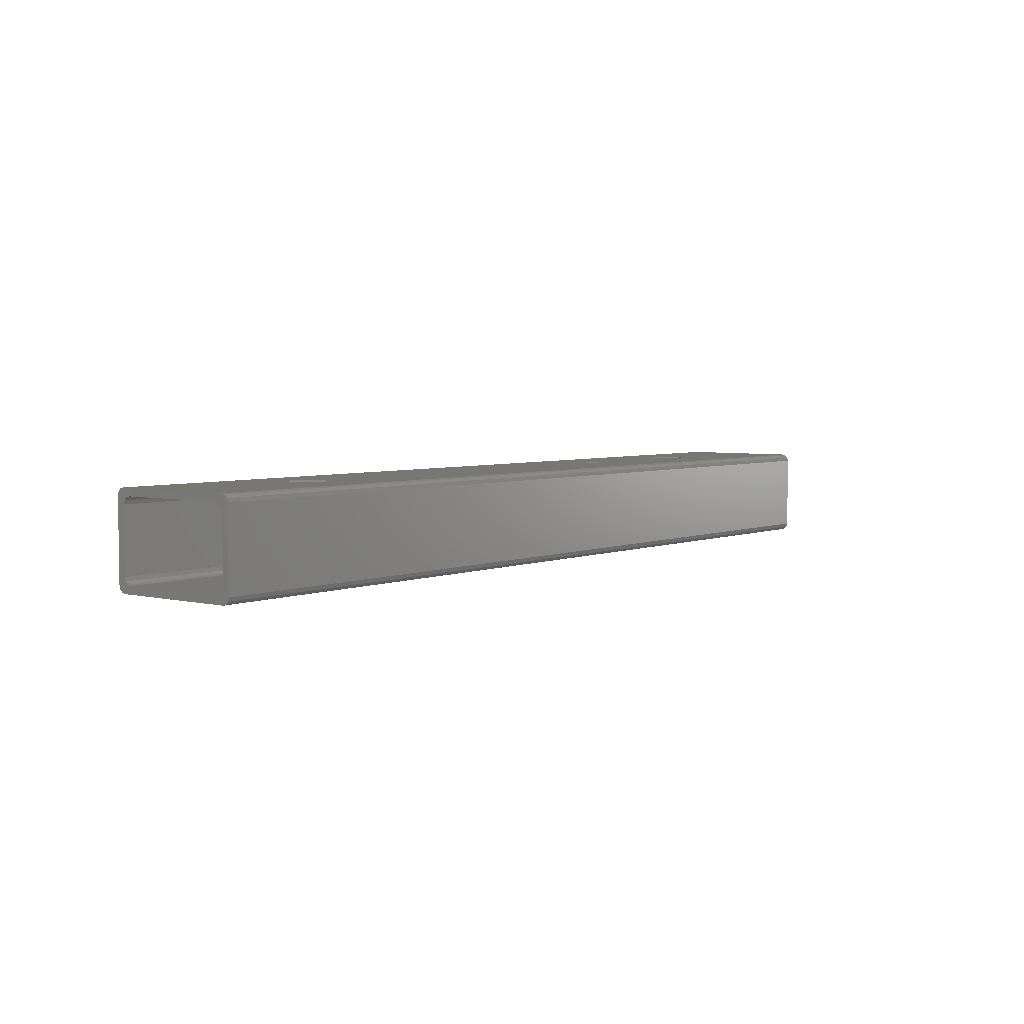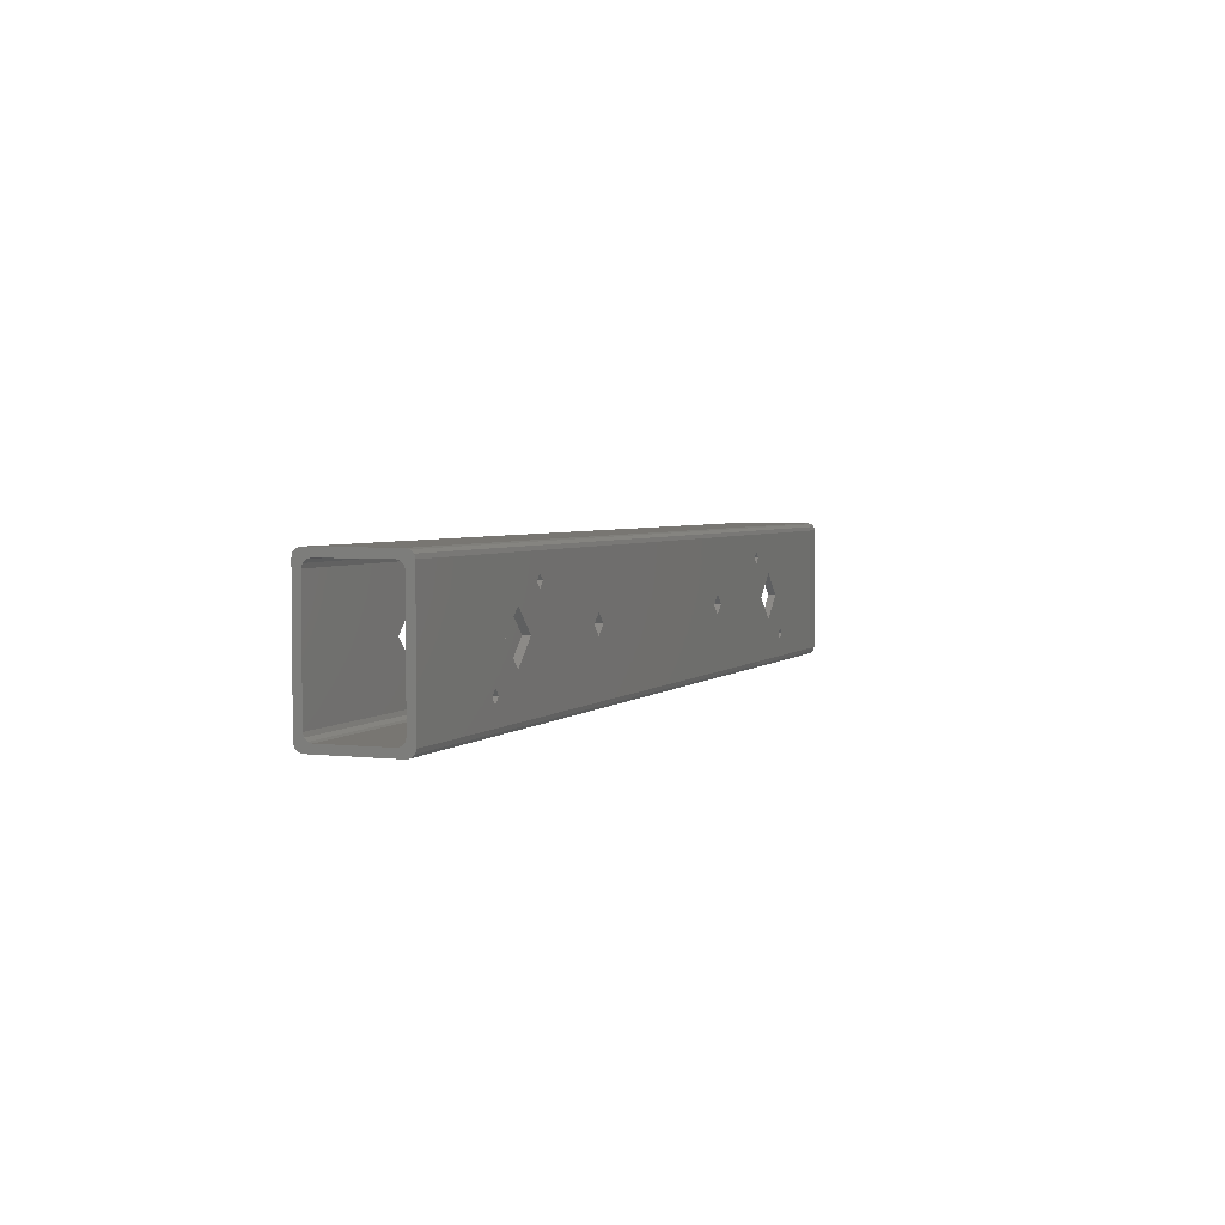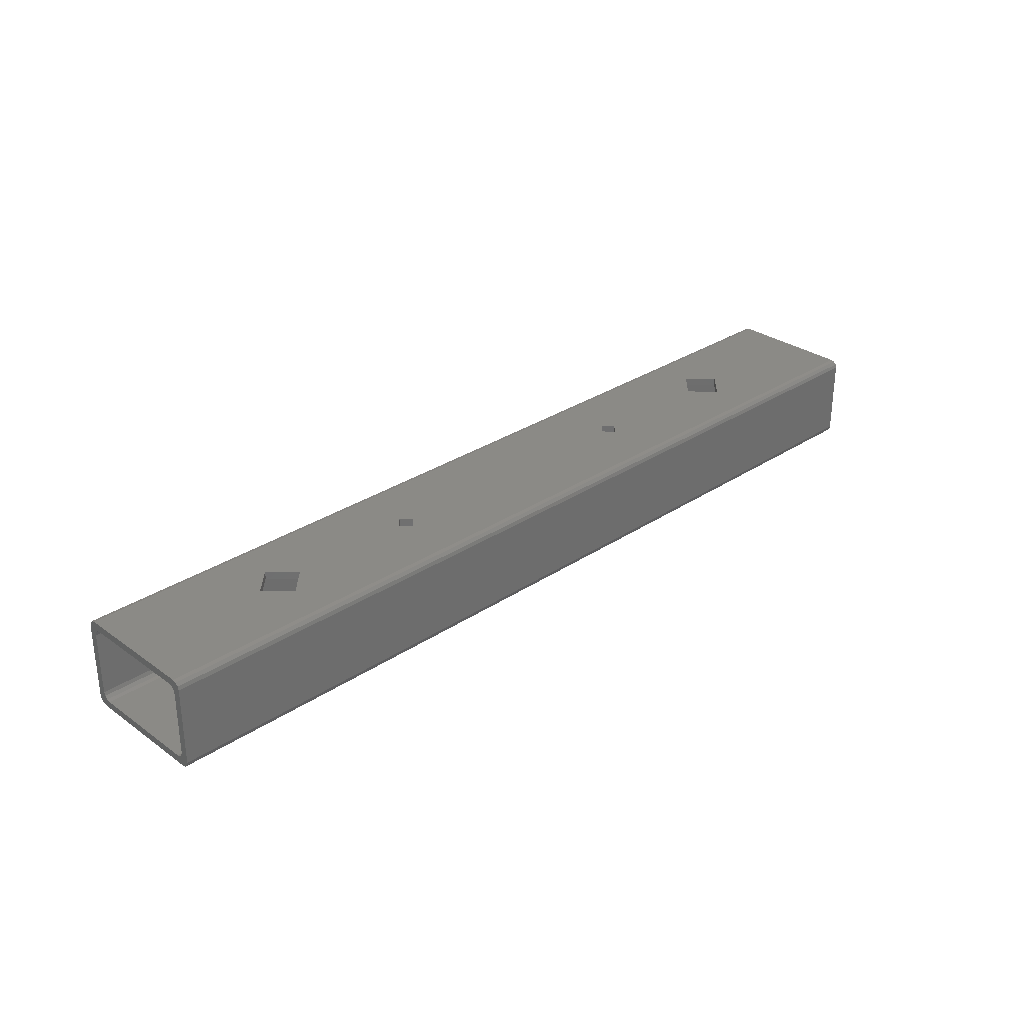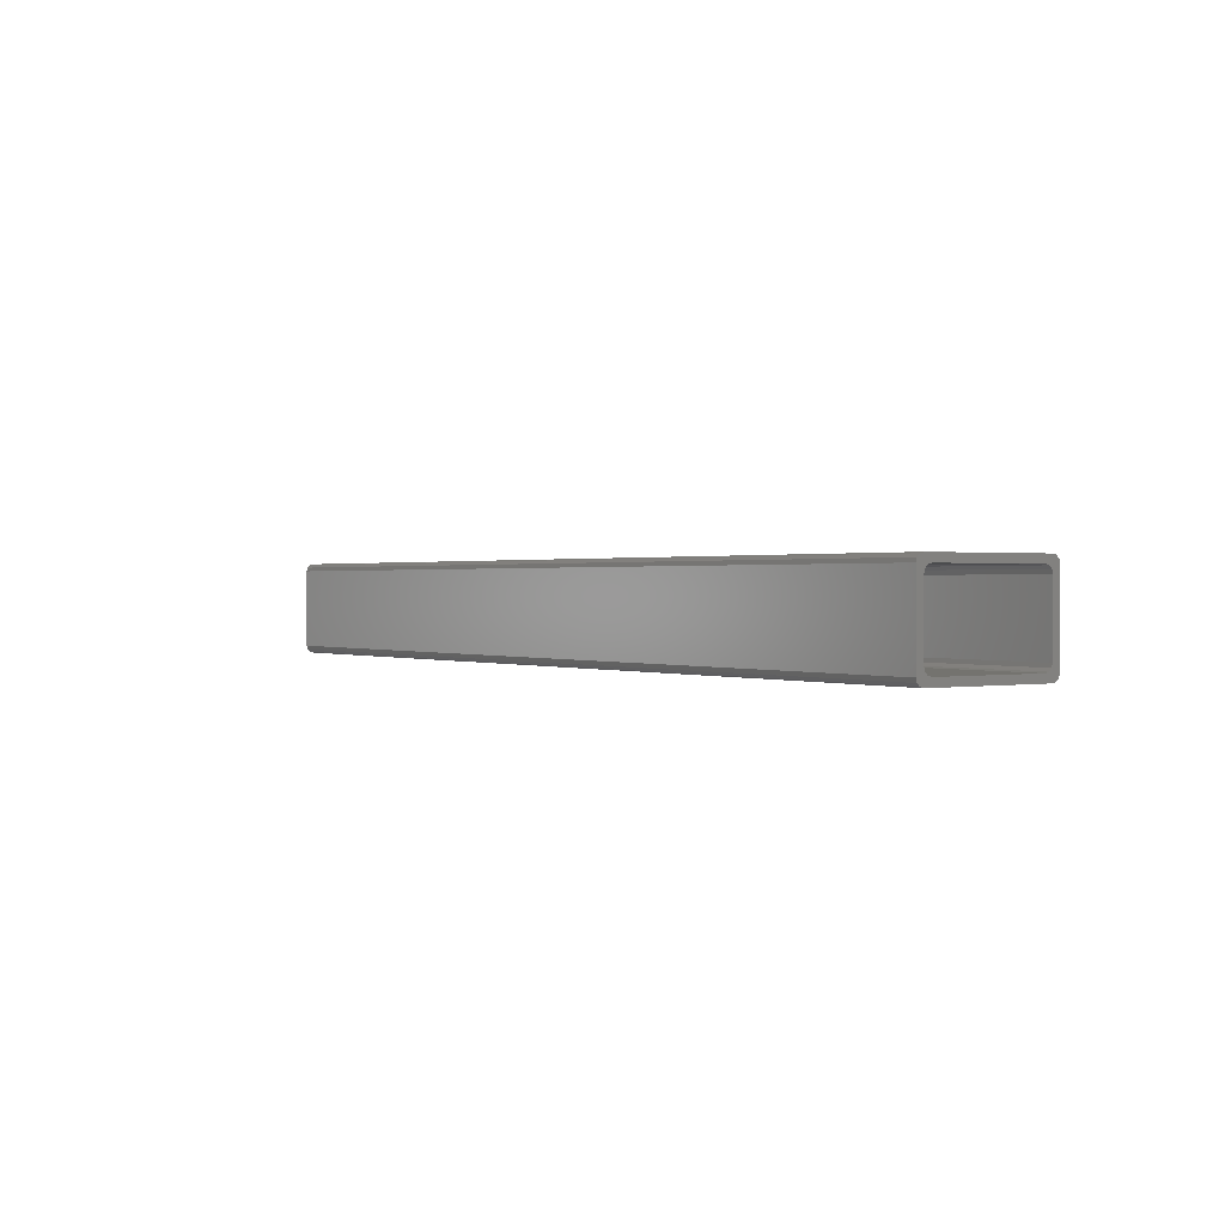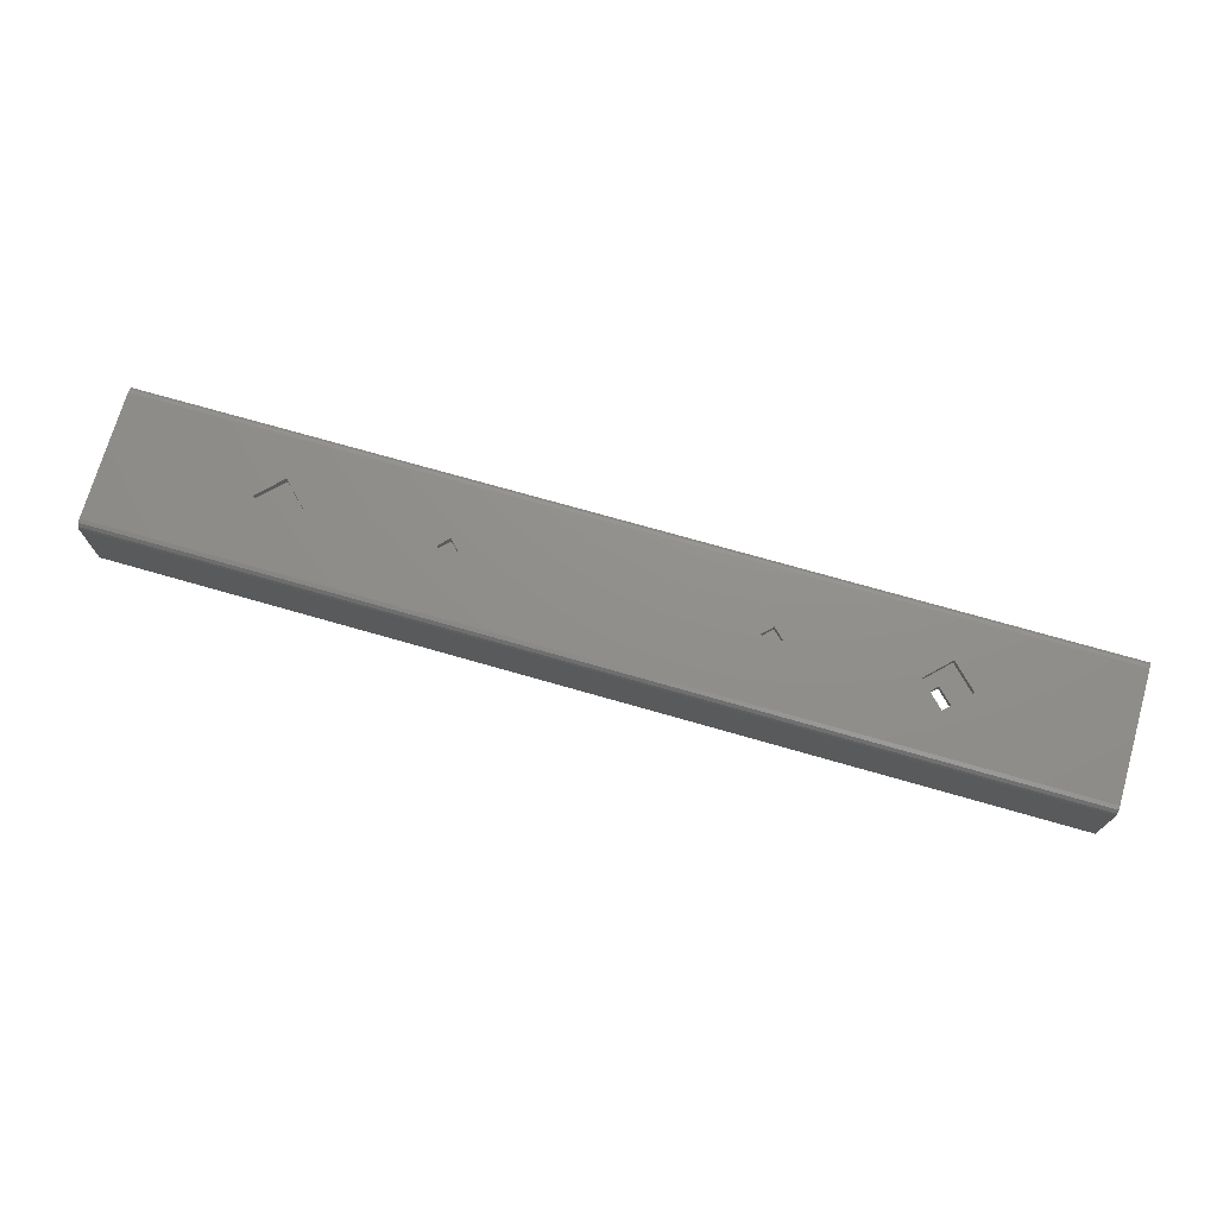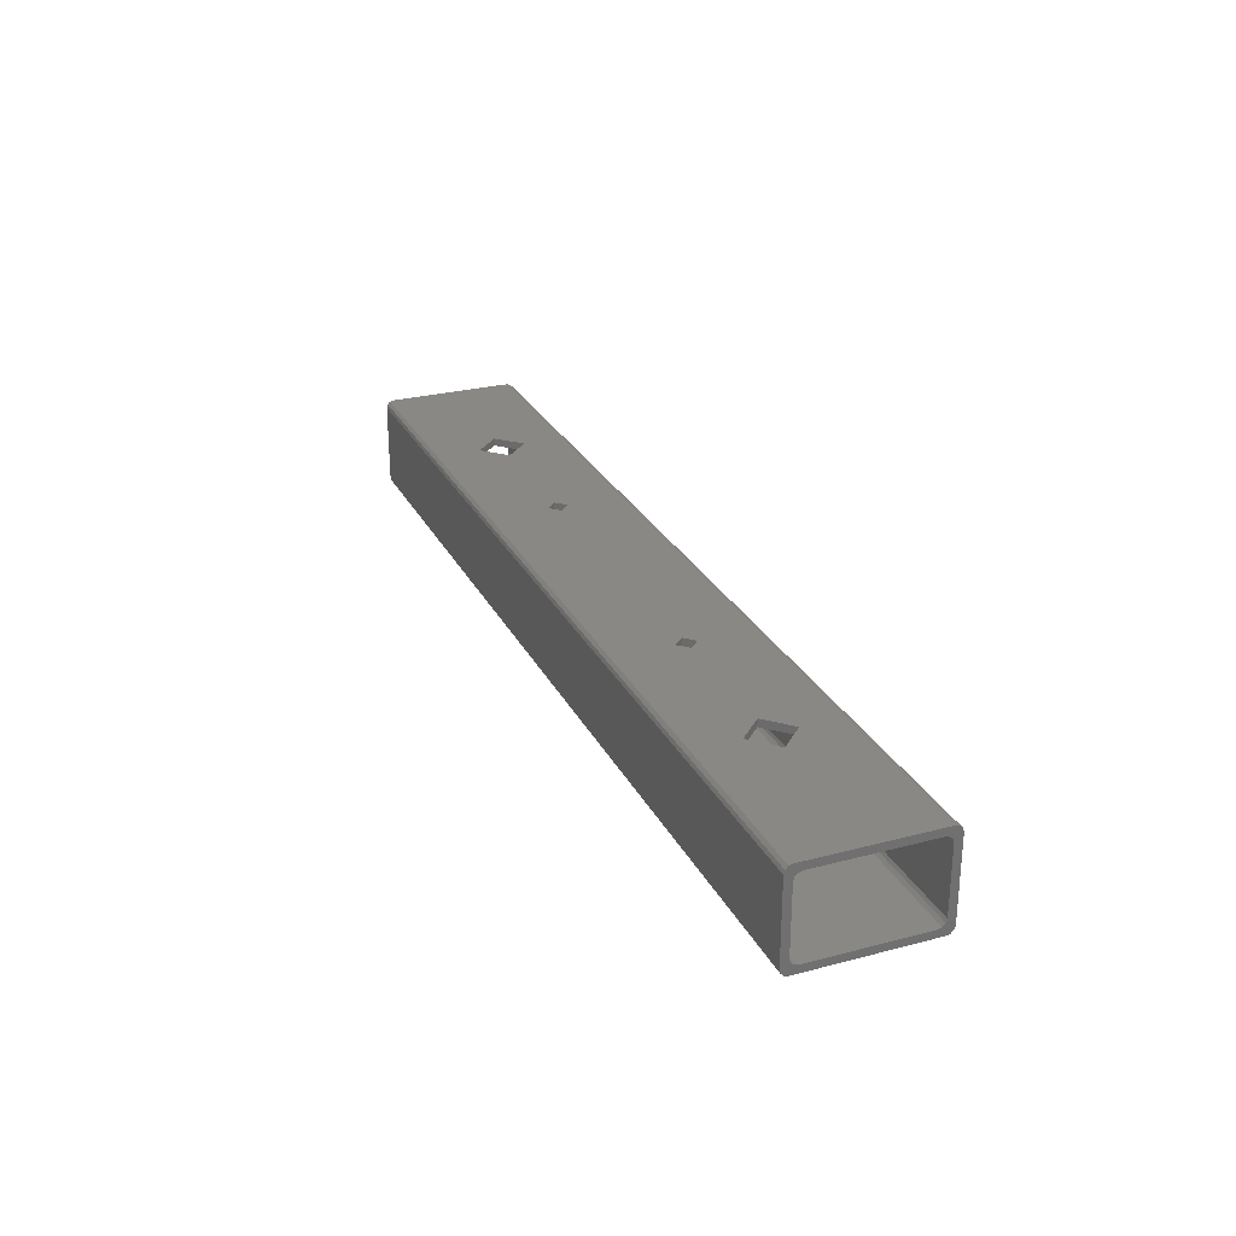
<metadata>
{"format":"stl","ext":"stl","renderer":"f3d","projection":"perspective","resolution":1024,"background":"white","views":[{"elev":4.4,"azim":-51.8,"up":"+Z"},{"elev":3.5,"azim":111.7,"up":"+Y"},{"elev":30.1,"azim":-44.0,"up":"+Z"},{"elev":0.7,"azim":55.5,"up":"+Z"},{"elev":72.7,"azim":-164.0,"up":"+Z"},{"elev":27.0,"azim":-112.2,"up":"+Z"}]}
</metadata>
<code>
# stl→obj: 160 verts, 368 faces
v -0.2194 0.04607 0.9255
v -0.2194 0.04404 0.9211
v -0.2194 0.04287 0.9223
v -0.2194 0.04244 0.9239
v -0.2194 0.04724 0.9243
v -0.2194 0.04564 0.9207
v -0.2194 0.04884 0.9239
v -0.2194 0.04564 0.9271
v -0.2194 0.04244 0.9575
v -0.2194 0.04564 0.9543
v -0.2194 0.04607 0.9559
v -0.2194 0.04287 0.9591
v -0.2194 0.04404 0.9603
v -0.2194 0.04724 0.9571
v -0.2194 0.04564 0.9607
v -0.2194 0.04884 0.9575
v -0.2194 0.09924 0.9207
v -0.2194 0.09604 0.9239
v -0.2194 0.09764 0.9243
v -0.2194 0.1008 0.9211
v -0.2194 0.09882 0.9255
v -0.2194 0.102 0.9223
v -0.2194 0.1024 0.9239
v -0.2194 0.09924 0.9271
v -0.2194 0.09604 0.9575
v -0.2194 0.09924 0.9543
v -0.2194 0.09924 0.9607
v -0.2194 0.09764 0.9571
v -0.2194 0.1024 0.9575
v -0.2194 0.09882 0.9559
v -0.2194 0.1008 0.9603
v -0.2194 0.102 0.9591
v -0.1594 0.07244 0.9575
v -0.1494 0.06244 0.9575
v -0.1494 0.08244 0.9575
v -0.08233 0.06824 0.9575
v -0.1394 0.07244 0.9575
v -0.08653 0.07244 0.9575
v -0.08233 0.07664 0.9575
v 0.04353 0.06824 0.9575
v -0.07813 0.07244 0.9575
v 0.03933 0.07244 0.9575
v 0.04353 0.07664 0.9575
v 0.1006 0.07244 0.9575
v 0.04773 0.07244 0.9575
v 0.1106 0.06244 0.9575
v 0.1106 0.08244 0.9575
v 0.1806 0.04884 0.9575
v 0.1206 0.07244 0.9575
v 0.1806 0.09604 0.9575
v 0.1806 0.04724 0.9571
v 0.1806 0.04607 0.9559
v 0.1806 0.04564 0.9543
v 0.1806 0.04564 0.9271
v 0.1806 0.04607 0.9255
v 0.1806 0.04724 0.9243
v 0.1806 0.04884 0.9239
v -0.1594 0.07244 0.9239
v -0.1494 0.08244 0.9239
v -0.1689 0.05547 0.9239
v -0.1664 0.05797 0.9239
v -0.1324 0.09191 0.9239
v -0.1349 0.08941 0.9239
v -0.1664 0.05297 0.9239
v -0.1639 0.05547 0.9239
v -0.1394 0.07244 0.9239
v -0.1324 0.08691 0.9239
v -0.1494 0.06244 0.9239
v -0.08233 0.07664 0.9239
v -0.1299 0.08941 0.9239
v -0.08653 0.07244 0.9239
v -0.08233 0.06824 0.9239
v 0.04353 0.07664 0.9239
v -0.07813 0.07244 0.9239
v 0.03933 0.07244 0.9239
v 0.04353 0.06824 0.9239
v 0.09113 0.08941 0.9239
v 0.04773 0.07244 0.9239
v 0.09363 0.09191 0.9239
v 0.09363 0.08691 0.9239
v 0.1106 0.08244 0.9239
v 0.09613 0.08941 0.9239
v 0.1006 0.07244 0.9239
v 0.1106 0.06244 0.9239
v 0.1251 0.05547 0.9239
v 0.1206 0.07244 0.9239
v 0.1276 0.05797 0.9239
v 0.1276 0.05297 0.9239
v 0.1301 0.05547 0.9239
v 0.1806 0.09604 0.9239
v 0.1806 0.09764 0.9243
v 0.1806 0.09882 0.9255
v 0.1806 0.09924 0.9271
v 0.1806 0.09924 0.9543
v 0.1806 0.09882 0.9559
v 0.1806 0.09764 0.9571
v 0.1806 0.04244 0.9239
v 0.1806 0.04287 0.9223
v 0.1806 0.04404 0.9211
v 0.1806 0.04564 0.9207
v 0.1806 0.04244 0.9575
v 0.1806 0.04287 0.9591
v 0.1806 0.04404 0.9603
v 0.1806 0.04564 0.9607
v 0.1806 0.09924 0.9207
v 0.1806 0.1008 0.9211
v 0.1806 0.102 0.9223
v 0.1806 0.1024 0.9239
v 0.1806 0.09924 0.9607
v 0.1806 0.1024 0.9575
v 0.1806 0.102 0.9591
v 0.1806 0.1008 0.9603
v -0.1689 0.05547 0.9207
v -0.1664 0.05297 0.9207
v -0.1494 0.06244 0.9207
v -0.1639 0.05547 0.9207
v -0.1594 0.07244 0.9207
v -0.1664 0.05797 0.9207
v -0.1494 0.08244 0.9207
v -0.1349 0.08941 0.9207
v -0.1394 0.07244 0.9207
v -0.1324 0.08691 0.9207
v -0.1324 0.09191 0.9207
v -0.08233 0.06824 0.9207
v -0.08653 0.07244 0.9207
v -0.1299 0.08941 0.9207
v -0.08233 0.07664 0.9207
v 0.03933 0.07244 0.9207
v -0.07813 0.07244 0.9207
v 0.04353 0.06824 0.9207
v 0.04353 0.07664 0.9207
v 0.1006 0.07244 0.9207
v 0.04773 0.07244 0.9207
v 0.1106 0.06244 0.9207
v 0.09363 0.08691 0.9207
v 0.09113 0.08941 0.9207
v 0.1276 0.05297 0.9207
v 0.1251 0.05547 0.9207
v 0.09613 0.08941 0.9207
v 0.09363 0.09191 0.9207
v 0.1206 0.07244 0.9207
v 0.1301 0.05547 0.9207
v 0.1276 0.05797 0.9207
v 0.1106 0.08244 0.9207
v -0.1594 0.07244 0.9607
v -0.1494 0.08244 0.9607
v -0.1494 0.06244 0.9607
v -0.08233 0.07664 0.9607
v -0.1394 0.07244 0.9607
v -0.08653 0.07244 0.9607
v -0.08233 0.06824 0.9607
v 0.03933 0.07244 0.9607
v -0.07813 0.07244 0.9607
v 0.04353 0.07664 0.9607
v 0.04353 0.06824 0.9607
v 0.1006 0.07244 0.9607
v 0.04773 0.07244 0.9607
v 0.1106 0.08244 0.9607
v 0.1106 0.06244 0.9607
v 0.1206 0.07244 0.9607
f 1 2 3
f 1 3 4
f 5 6 2
f 5 2 1
f 7 6 5
f 8 1 4
f 9 8 4
f 10 8 9
f 11 9 12
f 11 10 9
f 13 14 11
f 13 11 12
f 15 16 14
f 15 14 13
f 17 6 7
f 18 17 7
f 19 20 17
f 19 17 18
f 21 20 19
f 22 20 21
f 23 21 24
f 23 22 21
f 25 16 15
f 26 23 24
f 27 28 25
f 27 25 15
f 29 26 30
f 29 23 26
f 31 30 28
f 31 28 27
f 32 29 30
f 32 30 31
f 33 16 25
f 33 34 16
f 35 33 25
f 36 34 37
f 36 37 38
f 39 37 35
f 39 38 37
f 40 36 41
f 40 41 42
f 43 41 39
f 43 42 41
f 44 40 45
f 44 45 43
f 46 40 44
f 47 44 43
f 48 46 49
f 50 49 47
f 50 48 49
f 48 16 34
f 48 34 36
f 48 36 46
f 46 36 40
f 25 50 47
f 25 47 43
f 25 43 35
f 35 43 39
f 51 14 16
f 51 16 48
f 52 11 14
f 52 14 51
f 53 10 11
f 53 11 52
f 53 54 8
f 53 8 10
f 55 1 8
f 55 8 54
f 56 5 1
f 56 1 55
f 57 7 5
f 57 5 56
f 58 59 18
f 60 18 7
f 60 58 18
f 60 61 58
f 62 18 59
f 63 62 59
f 64 60 7
f 65 58 61
f 66 67 63
f 66 63 59
f 68 65 64
f 68 58 65
f 69 62 70
f 71 70 67
f 71 69 70
f 71 67 66
f 72 66 68
f 72 68 64
f 72 71 66
f 73 69 74
f 73 74 75
f 76 74 72
f 76 75 74
f 77 73 78
f 79 73 77
f 80 77 78
f 81 79 82
f 83 82 80
f 83 78 76
f 83 80 78
f 83 81 82
f 84 83 76
f 85 86 84
f 87 86 85
f 88 85 84
f 88 84 76
f 89 86 87
f 90 86 89
f 90 81 86
f 90 79 81
f 57 90 89
f 57 89 88
f 90 18 62
f 90 62 79
f 79 62 69
f 79 69 73
f 7 57 88
f 7 88 64
f 64 88 76
f 64 76 72
f 91 19 18
f 91 18 90
f 92 21 19
f 92 19 91
f 93 24 21
f 93 21 92
f 93 94 26
f 93 26 24
f 95 30 26
f 95 26 94
f 96 28 30
f 96 30 95
f 50 25 28
f 50 28 96
f 55 97 98
f 56 98 99
f 56 99 100
f 56 55 98
f 57 56 100
f 54 97 55
f 53 97 54
f 101 97 53
f 52 101 53
f 102 101 52
f 51 103 102
f 51 102 52
f 104 103 51
f 48 104 51
f 105 90 57
f 105 57 100
f 91 90 105
f 106 91 105
f 92 106 107
f 92 91 106
f 108 92 107
f 93 92 108
f 94 93 108
f 109 48 50
f 109 50 96
f 109 104 48
f 110 95 94
f 110 94 108
f 111 95 110
f 112 96 95
f 112 109 96
f 112 95 111
f 31 27 109
f 31 109 112
f 32 112 111
f 32 31 112
f 29 111 110
f 29 32 111
f 110 108 23
f 110 23 29
f 22 23 108
f 22 108 107
f 20 107 106
f 20 22 107
f 17 106 105
f 17 20 106
f 113 6 17
f 113 114 6
f 115 114 116
f 117 118 113
f 117 116 118
f 117 113 17
f 117 115 116
f 119 117 17
f 120 121 119
f 120 122 121
f 123 119 17
f 123 120 119
f 124 115 121
f 124 114 115
f 125 122 126
f 125 121 122
f 125 124 121
f 127 126 123
f 127 125 126
f 128 124 129
f 128 130 124
f 131 129 127
f 131 128 129
f 132 130 133
f 132 134 130
f 135 132 133
f 136 133 131
f 136 135 133
f 137 130 134
f 138 137 134
f 139 132 135
f 140 127 123
f 140 131 127
f 140 136 131
f 141 142 143
f 141 143 138
f 141 138 134
f 144 139 140
f 144 132 139
f 100 137 142
f 105 144 140
f 105 100 142
f 105 141 144
f 105 142 141
f 17 105 140
f 17 140 123
f 100 6 114
f 100 114 137
f 137 114 124
f 137 124 130
f 2 6 100
f 2 100 99
f 3 99 98
f 3 2 99
f 4 98 97
f 4 3 98
f 97 101 9
f 97 9 4
f 12 9 101
f 12 101 102
f 13 102 103
f 13 12 102
f 15 103 104
f 15 13 103
f 145 27 15
f 145 146 27
f 147 145 15
f 148 146 149
f 150 148 149
f 151 149 147
f 151 150 149
f 152 148 153
f 152 154 148
f 155 153 151
f 155 152 153
f 156 157 155
f 156 154 157
f 156 158 154
f 159 156 155
f 109 158 160
f 104 160 159
f 104 109 160
f 109 27 146
f 109 146 148
f 109 148 158
f 158 148 154
f 15 104 147
f 147 104 151
f 151 104 159
f 151 159 155
f 119 58 117
f 119 59 58
f 121 66 59
f 121 59 119
f 115 68 66
f 115 66 121
f 117 58 68
f 117 68 115
f 35 145 33
f 35 146 145
f 37 149 146
f 37 146 35
f 34 147 149
f 34 149 37
f 33 145 147
f 33 147 34
f 81 141 86
f 81 144 141
f 83 132 144
f 83 144 81
f 84 134 132
f 84 132 83
f 86 141 134
f 86 134 84
f 158 49 160
f 158 47 49
f 156 44 47
f 156 47 158
f 159 46 44
f 159 44 156
f 160 49 46
f 160 46 159
f 72 125 71
f 72 124 125
f 74 129 124
f 74 124 72
f 69 127 129
f 69 129 74
f 71 125 127
f 71 127 69
f 151 38 150
f 151 36 38
f 153 41 36
f 153 36 151
f 148 39 41
f 148 41 153
f 150 38 39
f 150 39 148
f 76 128 75
f 76 130 128
f 78 133 130
f 78 130 76
f 73 131 133
f 73 133 78
f 75 128 131
f 75 131 73
f 155 42 152
f 155 40 42
f 157 45 40
f 157 40 155
f 154 43 45
f 154 45 157
f 152 42 43
f 152 43 154
f 114 65 116
f 114 64 65
f 113 60 64
f 113 64 114
f 118 61 60
f 118 60 113
f 116 65 61
f 116 61 118
f 122 70 126
f 122 67 70
f 120 63 67
f 120 67 122
f 123 62 63
f 123 63 120
f 126 70 62
f 126 62 123
f 88 138 85
f 88 137 138
f 89 142 137
f 89 137 88
f 87 143 142
f 87 142 89
f 85 138 143
f 85 143 87
f 80 136 77
f 80 135 136
f 82 139 135
f 82 135 80
f 79 140 139
f 79 139 82
f 77 136 140
f 77 140 79

</code>
